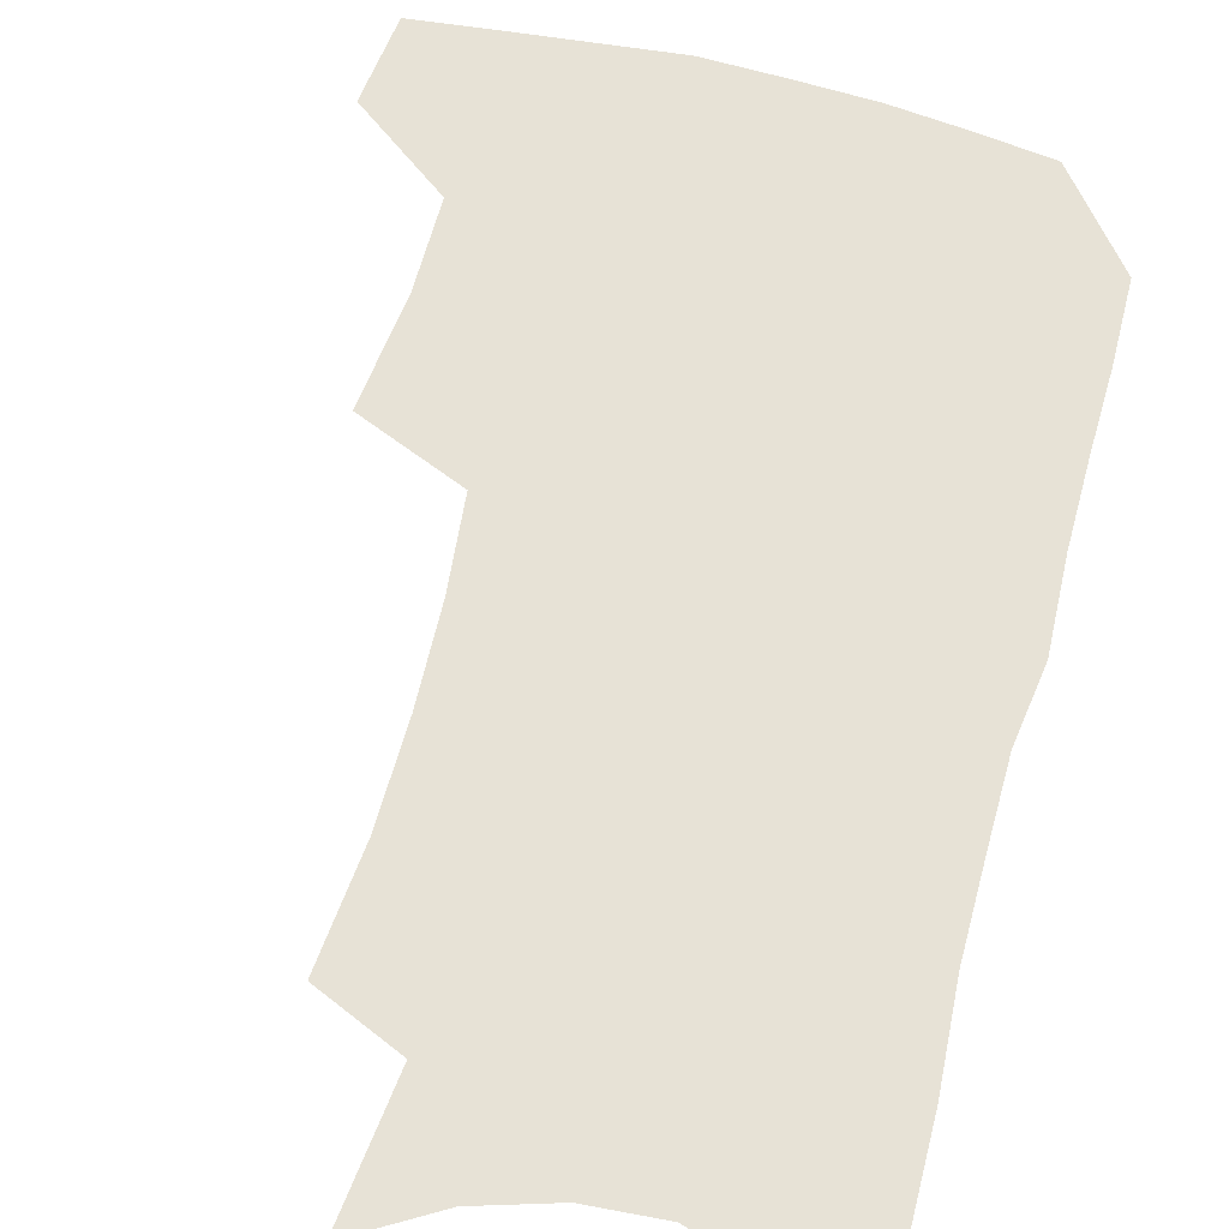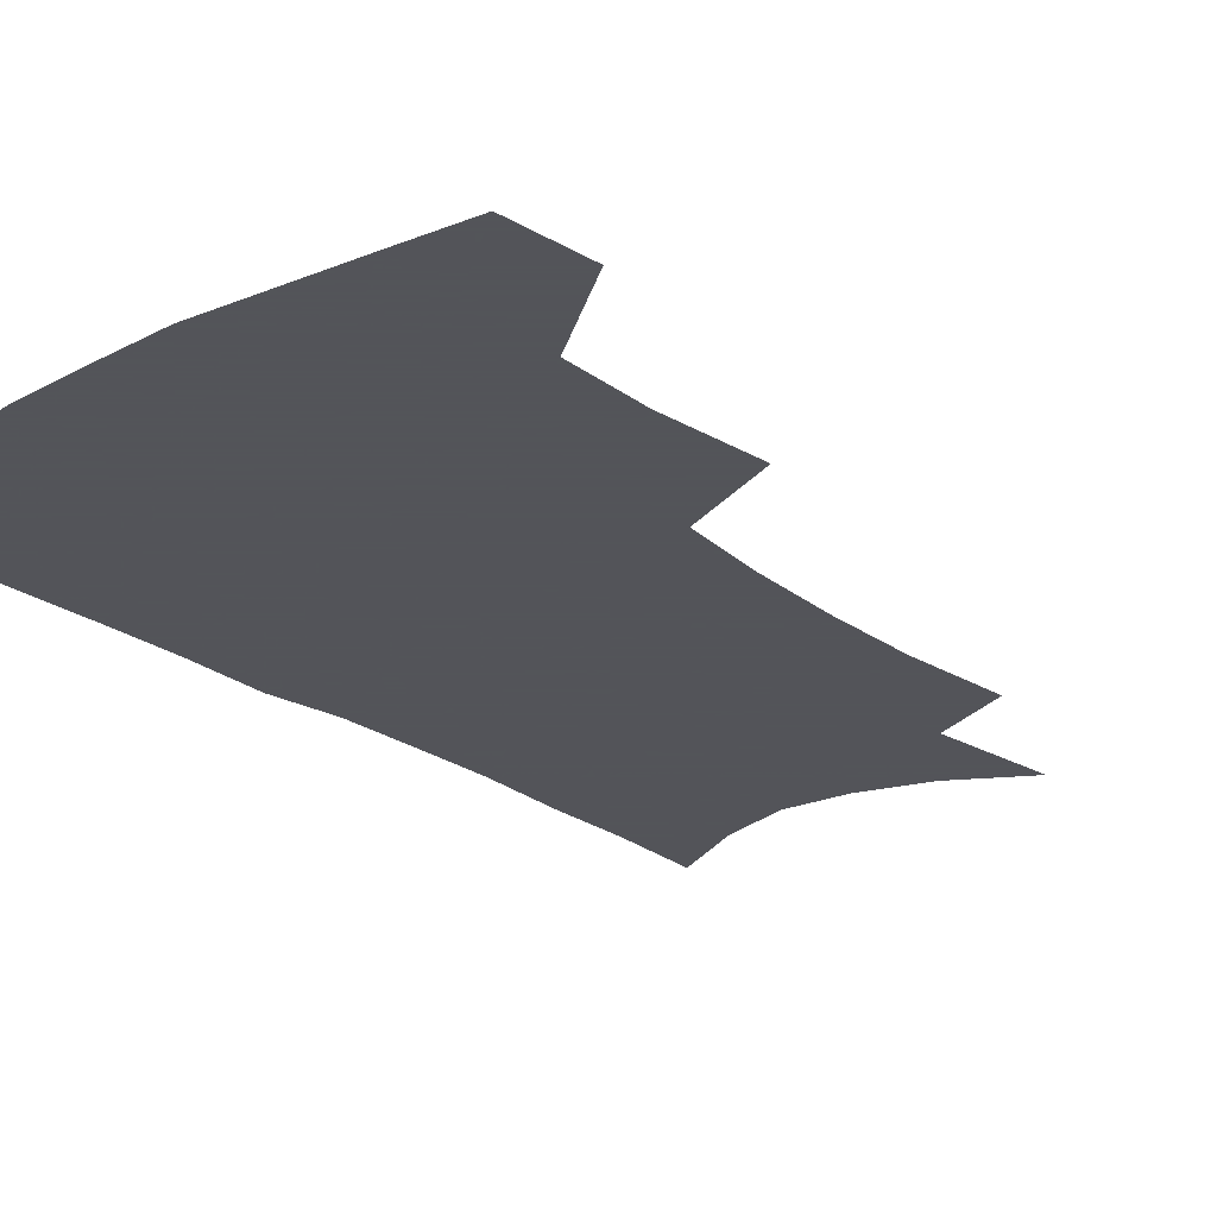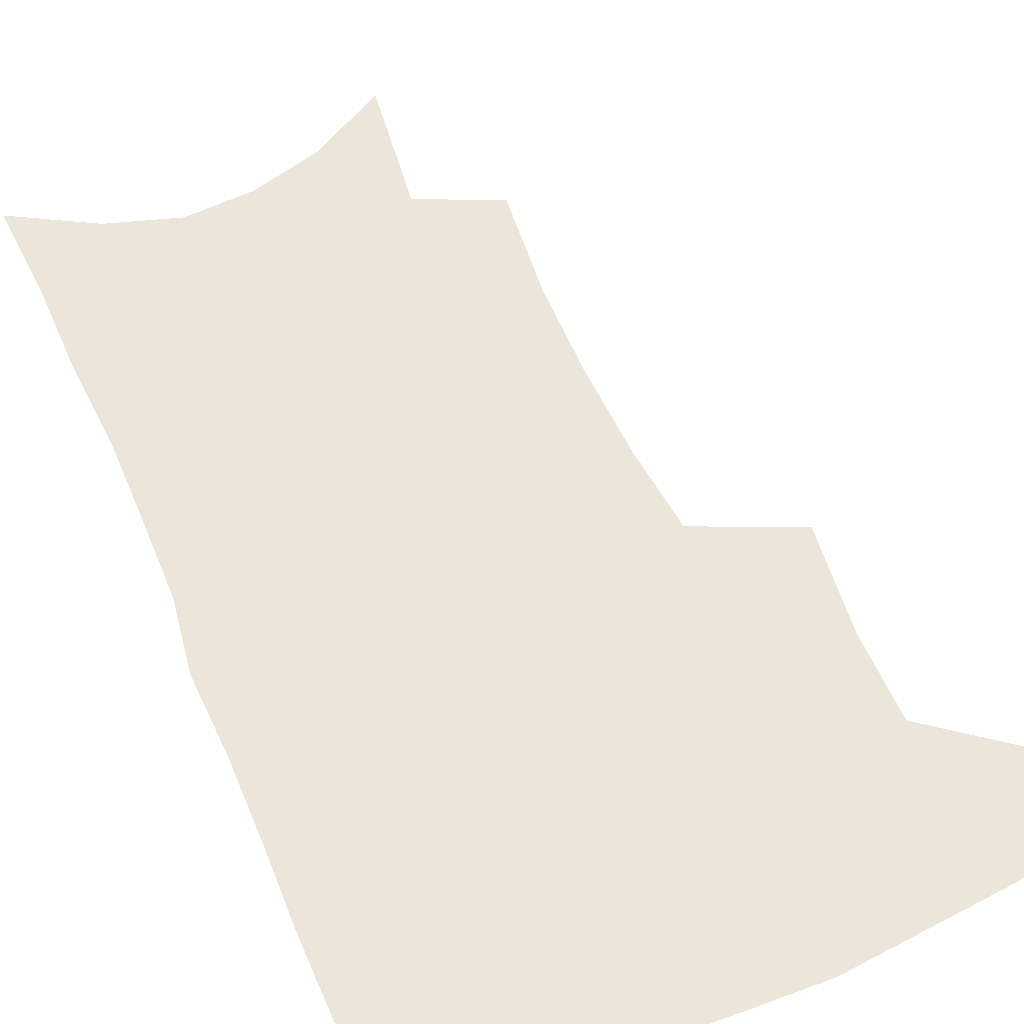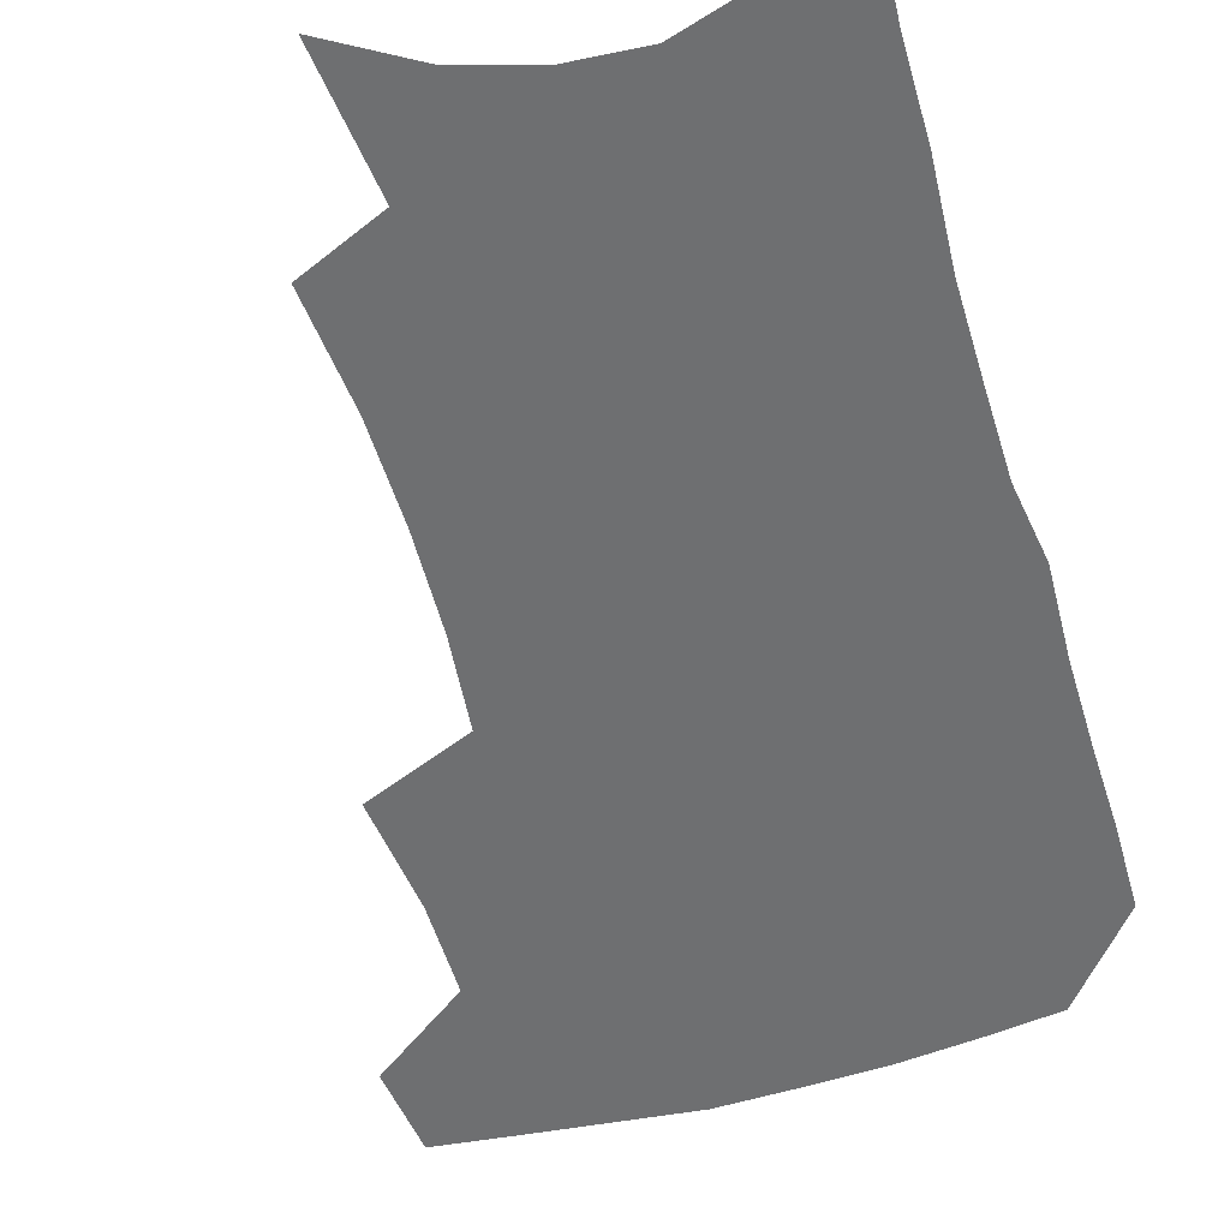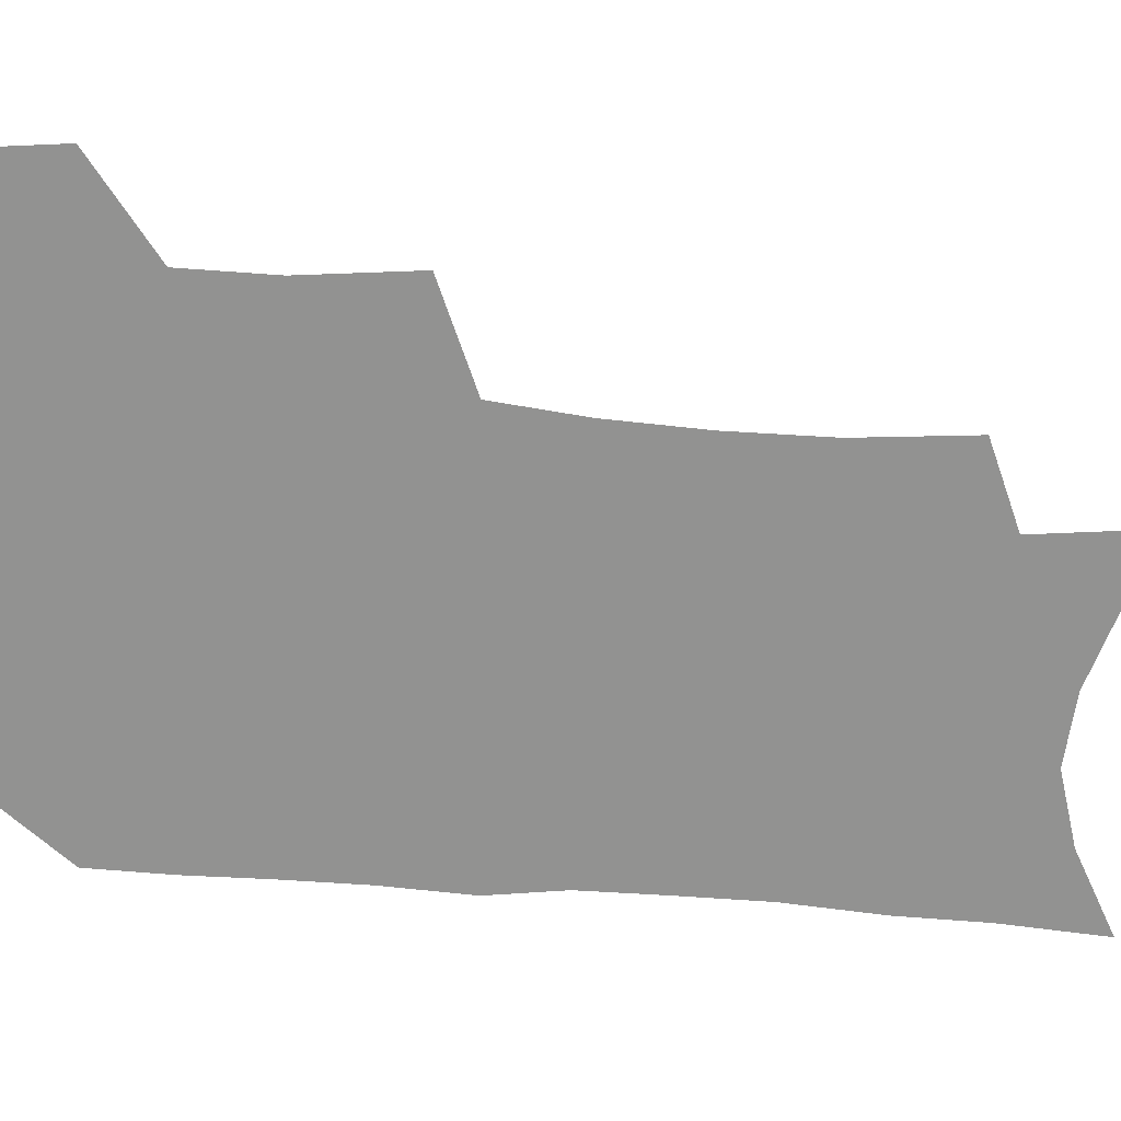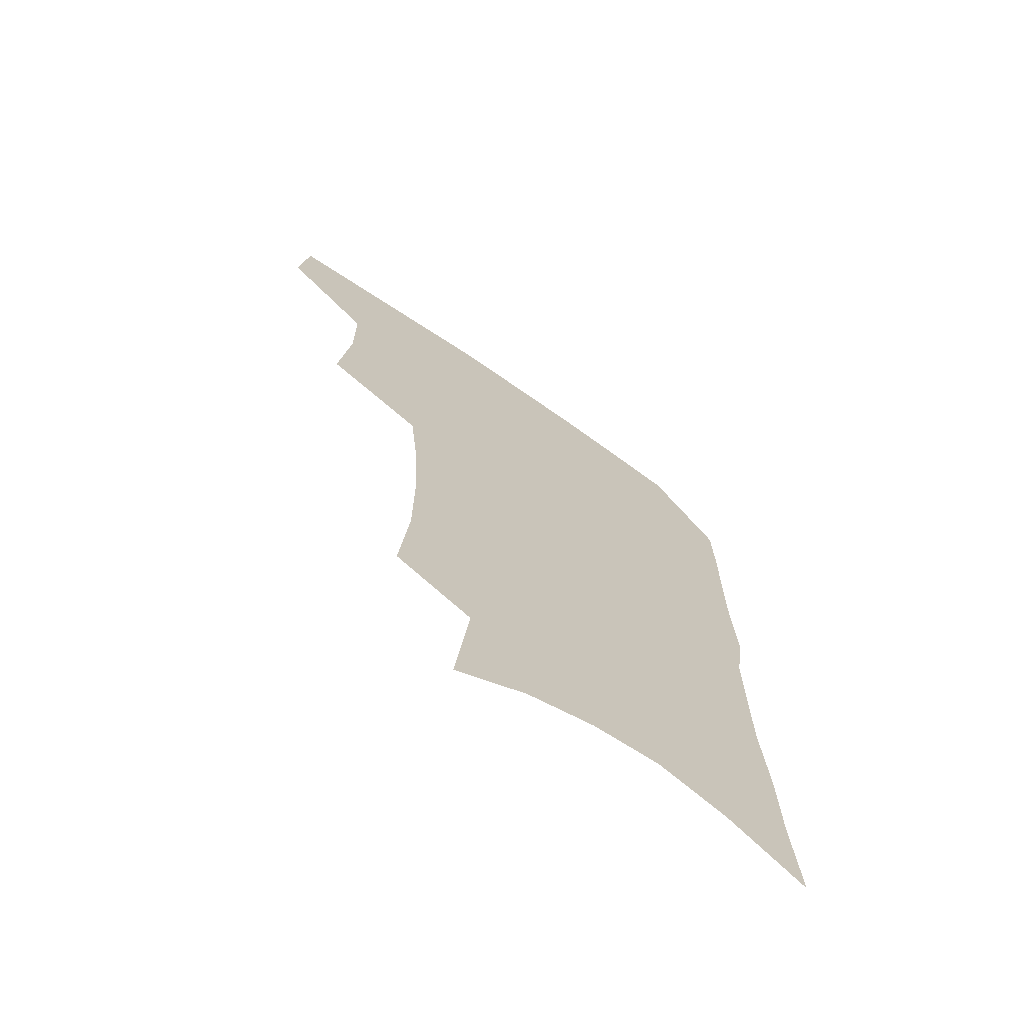
<metadata>
{"format":"obj","ext":"obj","renderer":"f3d","projection":"perspective","resolution":1024,"background":"white","views":[{"elev":63.4,"azim":15.4,"up":"+Z"},{"elev":-23.9,"azim":-140.1,"up":"+Z"},{"elev":57.0,"azim":157.7,"up":"+Z"},{"elev":-54.5,"azim":17.0,"up":"+Z"},{"elev":-66.3,"azim":-93.7,"up":"+Z"},{"elev":-70.5,"azim":-34.6,"up":"+Y"}]}
</metadata>
<code>
v 483.6 471 0
v 487 503 0
v 513.6 371.8 0
v 517.8 412.7 0
v 517.5 445.7 0
v 519.8 478.2 0
v 516.7 506.5 0
v 552.6 210.7 0
v 556.2 252.2 0
v 556.3 288.5 0
v 554.7 323.6 0
v 551.2 356.3 0
v 549.7 390.8 0
v 549.6 423.1 0
v 549.8 453.2 0
v 548.9 481.1 0
v 545.4 509.6 0
v 577.6 148.3 0
v 582.9 197.7 0
v 585.1 239.4 0
v 584 272.4 0
v 583.6 308.1 0
v 581.8 339.8 0
v 578.7 367.8 0
v 578.6 400.3 0
v 578.6 429.9 0
v 578.4 457.2 0
v 577 483.1 0
v 573.6 512.7 0
v 605.6 165.2 0
v 609.7 215.5 0
v 609.1 248.9 0
v 607.9 281.2 0
v 606.9 314.3 0
v 605.6 345.5 0
v 604.4 374.3 0
v 603.7 402.7 0
v 604 431.7 0
v 604.1 458.3 0
v 603.9 484.2 0
v 602.9 512.1 0
v 632.3 173.5 0
v 632.8 217.4 0
v 632 253.1 0
v 630.9 285.5 0
v 630 314.8 0
v 629 345.4 0
v 628.5 376.6 0
v 628.5 404.9 0
v 628.7 432.8 0
v 629.5 458.7 0
v 630.5 483.6 0
v 630.9 511 0
v 658.3 175.6 0
v 656.3 216.6 0
v 656 248 0
v 654.5 281.2 0
v 652.8 316.8 0
v 652 346.9 0
v 652.8 373.6 0
v 653 402.3 0
v 652.8 431.4 0
v 654 457.3 0
v 656 482.3 0
v 658.6 508 0
v 685.4 167.6 0
v 682.1 207.2 0
v 680.9 241.1 0
v 678.1 277.2 0
v 678.7 306.9 0
v 677.7 338.4 0
v 677.7 368 0
v 678.9 396.1 0
v 680.5 423.6 0
v 680.8 451.9 0
v 680.8 479.9 0
v 684.6 504.6 0
v 691 541 0
v 715.8 151.1 0
v 713.1 188.6 0
v 712.5 221.5 0
v 710 257 0
v 709.8 288.7 0
v 709.9 320.2 0
v 713.6 347.9 0
v 712.1 380.4 0
v 712 411.4 0
v 712.4 441.2 0
v 711.7 471.2 0
f 5 6 1
f 1 6 2
f 6 7 2
f 12 13 3
f 3 13 4
f 13 14 4
f 4 14 5
f 14 15 5
f 5 15 6
f 15 16 6
f 6 16 7
f 16 17 7
f 19 20 8
f 8 20 9
f 20 21 9
f 9 21 10
f 21 22 10
f 10 22 11
f 22 23 11
f 11 23 12
f 23 24 12
f 12 24 13
f 24 25 13
f 13 25 14
f 25 26 14
f 14 26 15
f 26 27 15
f 15 27 16
f 27 28 16
f 16 28 17
f 28 29 17
f 18 30 19
f 30 31 19
f 19 31 20
f 31 32 20
f 20 32 21
f 32 33 21
f 21 33 22
f 33 34 22
f 22 34 23
f 34 35 23
f 23 35 24
f 35 36 24
f 24 36 25
f 36 37 25
f 25 37 26
f 37 38 26
f 26 38 27
f 38 39 27
f 27 39 28
f 39 40 28
f 28 40 29
f 40 41 29
f 30 42 31
f 42 43 31
f 31 43 32
f 43 44 32
f 32 44 33
f 44 45 33
f 33 45 34
f 45 46 34
f 34 46 35
f 46 47 35
f 35 47 36
f 47 48 36
f 36 48 37
f 48 49 37
f 37 49 38
f 49 50 38
f 38 50 39
f 50 51 39
f 39 51 40
f 51 52 40
f 40 52 41
f 52 53 41
f 42 54 43
f 54 55 43
f 43 55 44
f 55 56 44
f 44 56 45
f 56 57 45
f 45 57 46
f 57 58 46
f 46 58 47
f 58 59 47
f 47 59 48
f 59 60 48
f 48 60 49
f 60 61 49
f 49 61 50
f 61 62 50
f 50 62 51
f 62 63 51
f 51 63 52
f 63 64 52
f 52 64 53
f 64 65 53
f 54 66 55
f 66 67 55
f 55 67 56
f 67 68 56
f 56 68 57
f 68 69 57
f 57 69 58
f 69 70 58
f 58 70 59
f 70 71 59
f 59 71 60
f 71 72 60
f 60 72 61
f 72 73 61
f 61 73 62
f 73 74 62
f 62 74 63
f 74 75 63
f 63 75 64
f 75 76 64
f 64 76 65
f 76 77 65
f 66 79 67
f 79 80 67
f 67 80 68
f 80 81 68
f 68 81 69
f 81 82 69
f 69 82 70
f 82 83 70
f 70 83 71
f 83 84 71
f 71 84 72
f 84 85 72
f 72 85 73
f 85 86 73
f 73 86 74
f 86 87 74
f 74 87 75
f 87 88 75
f 75 88 76
f 88 89 76
f 76 89 77

</code>
